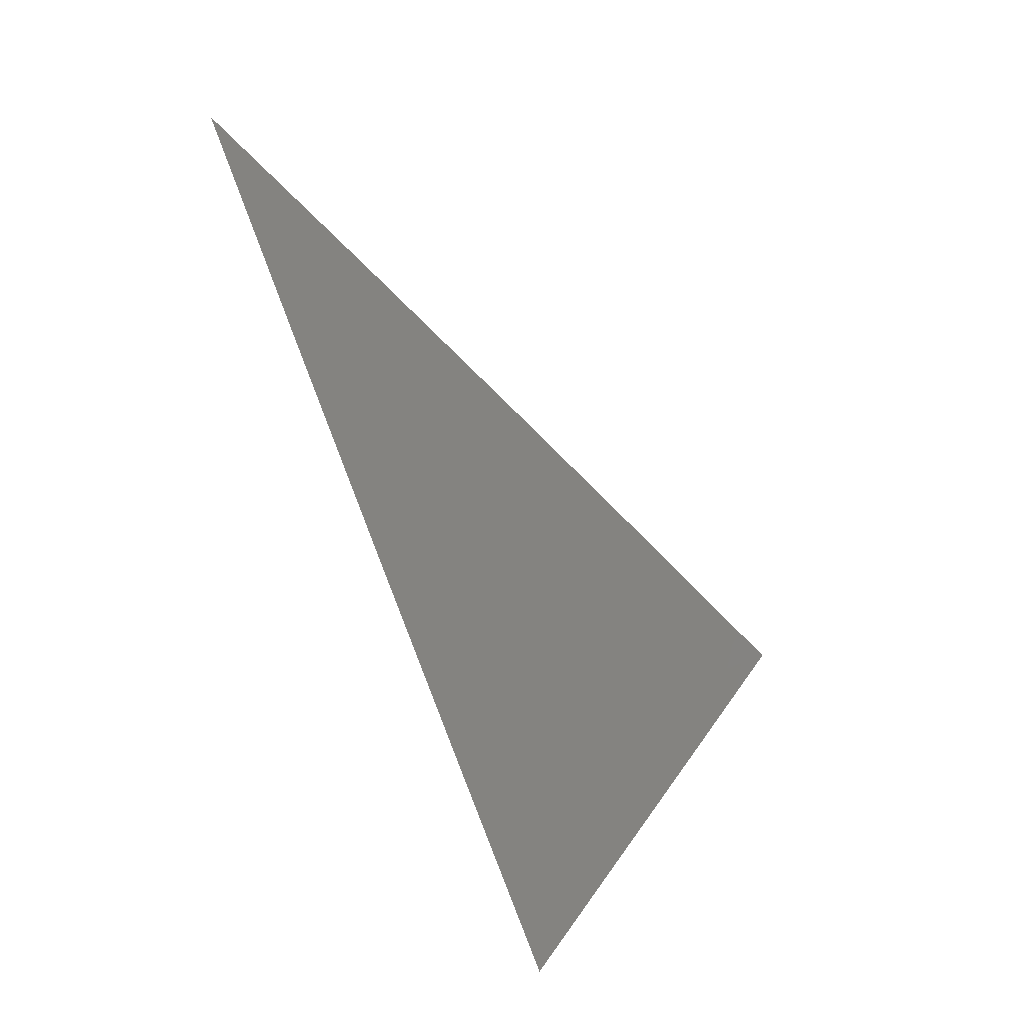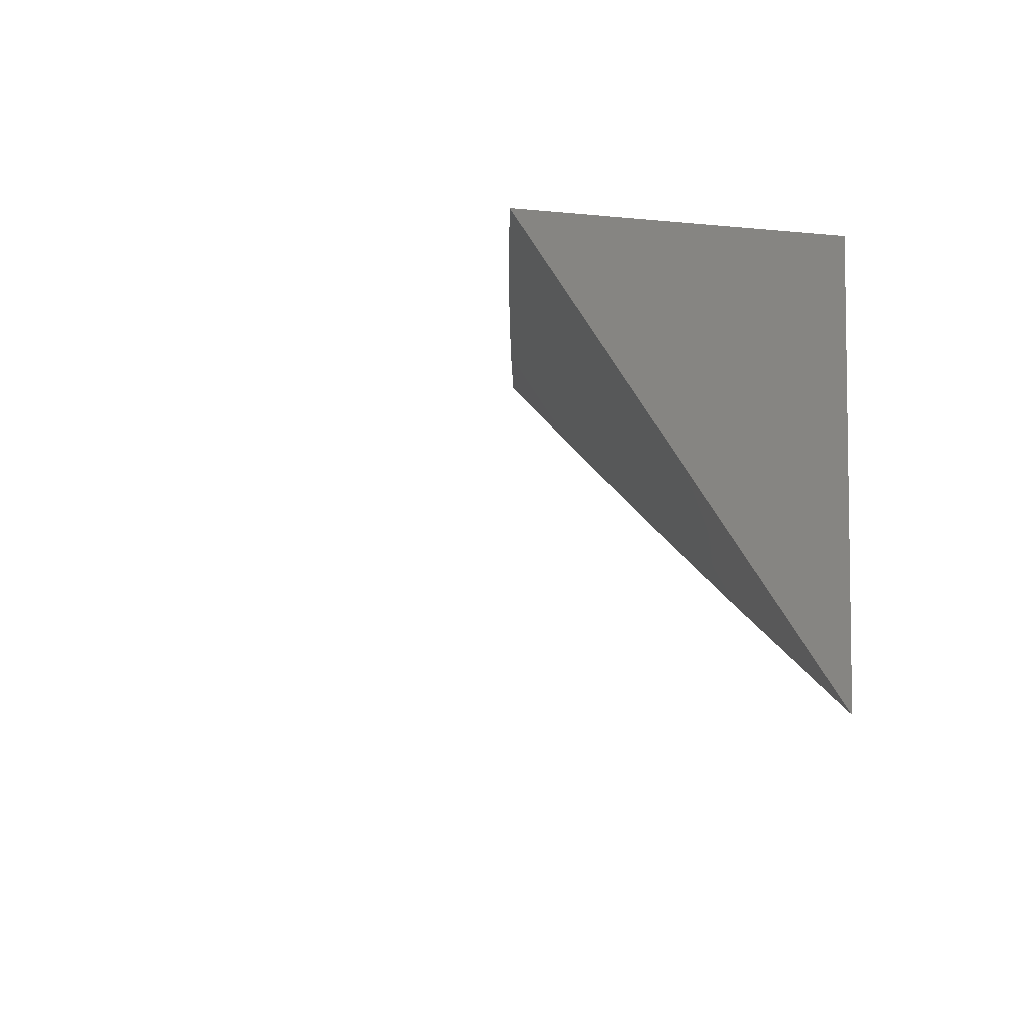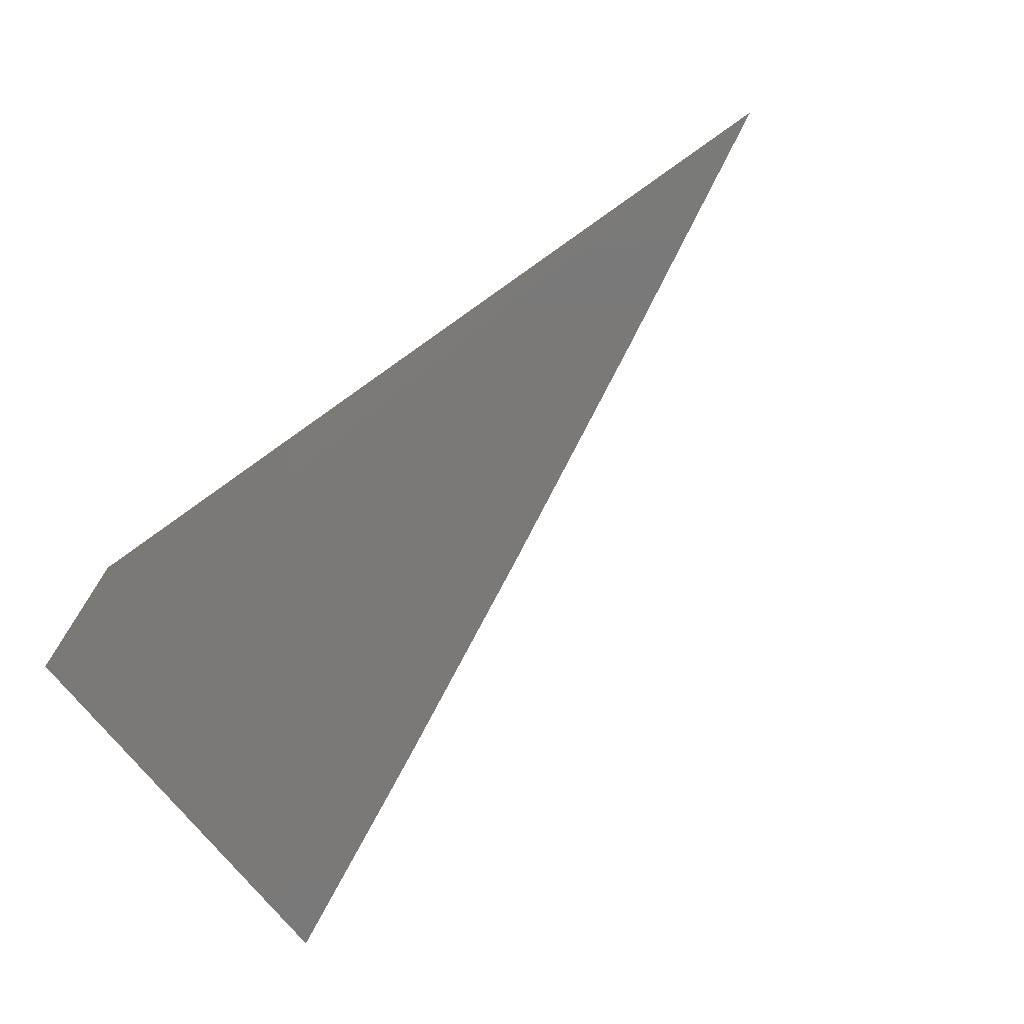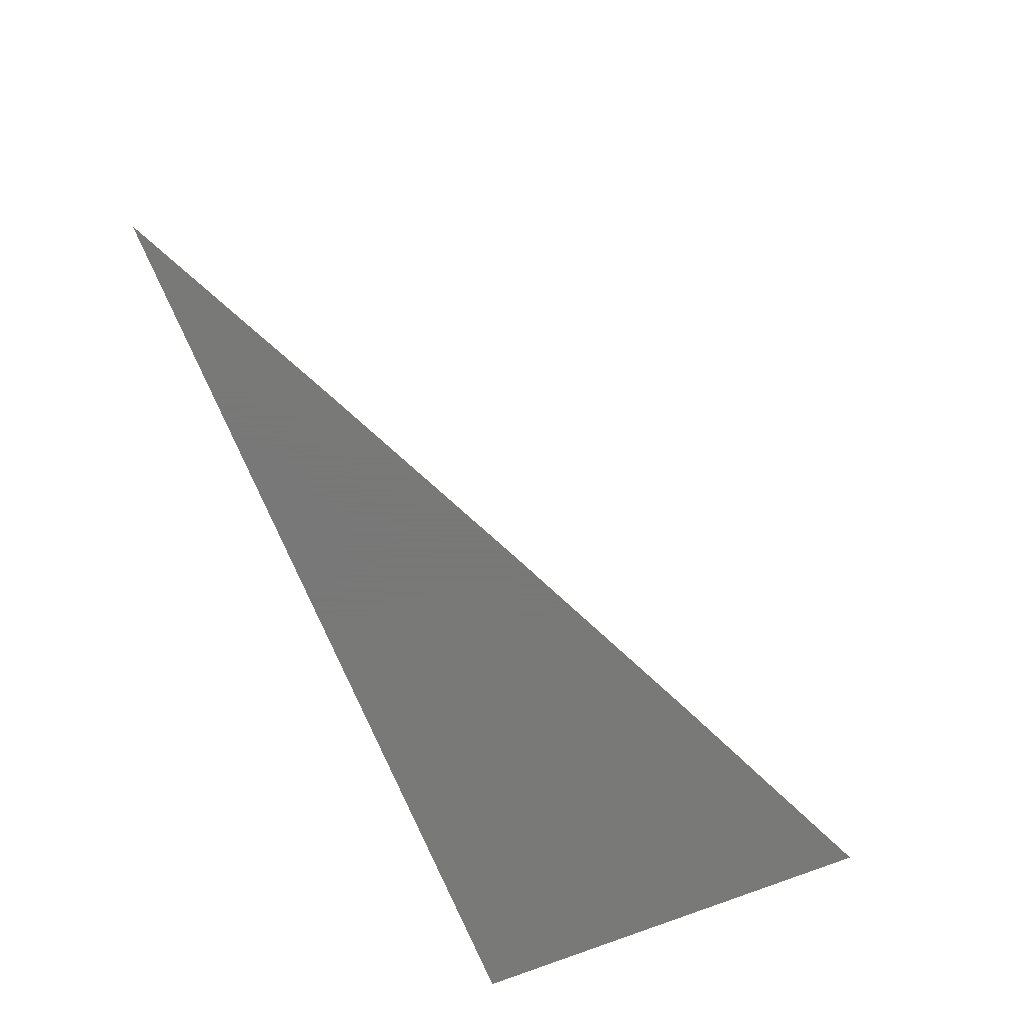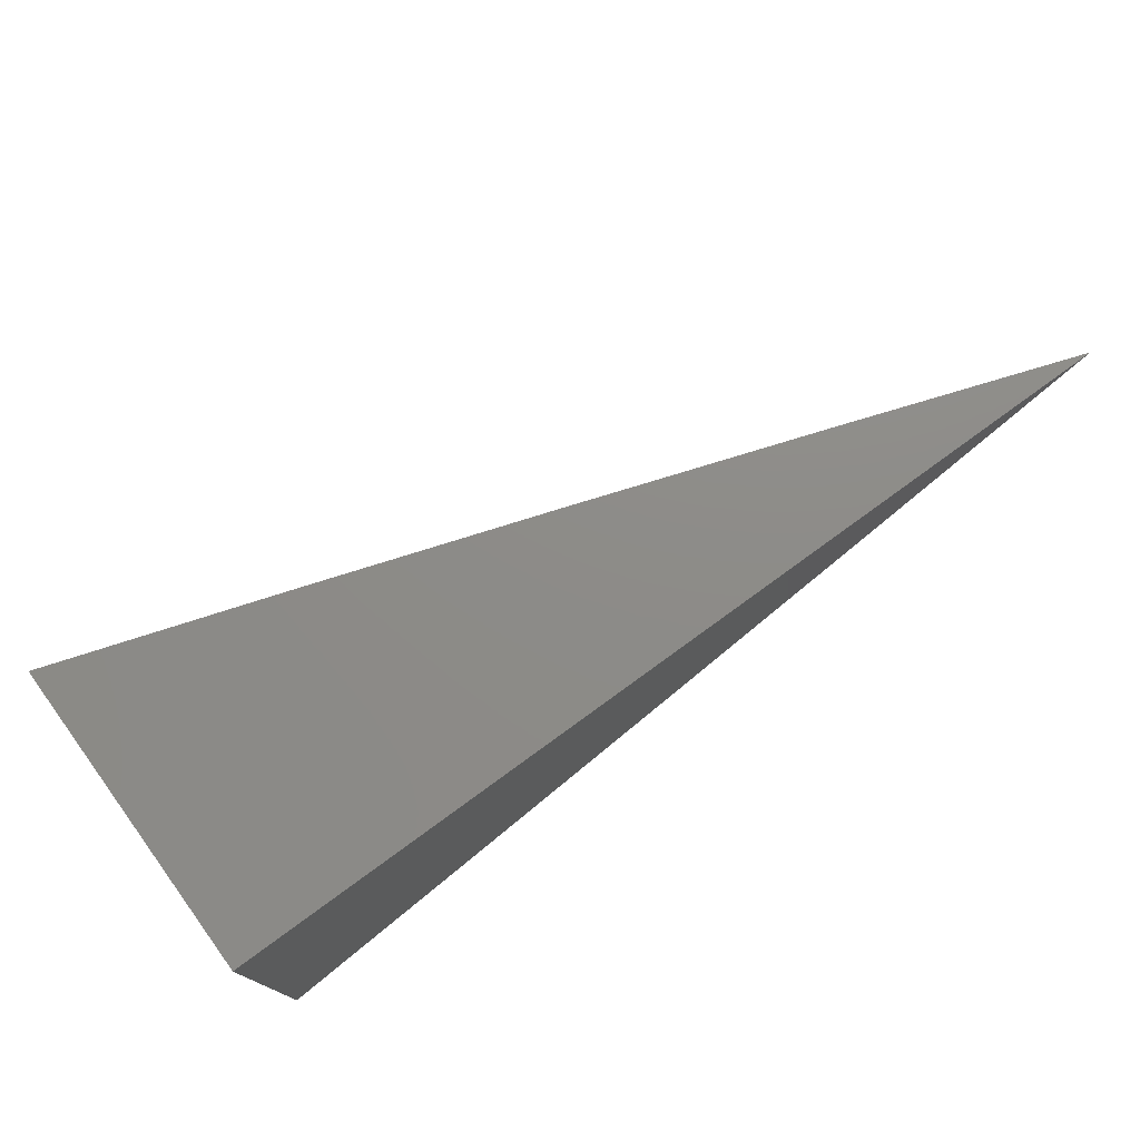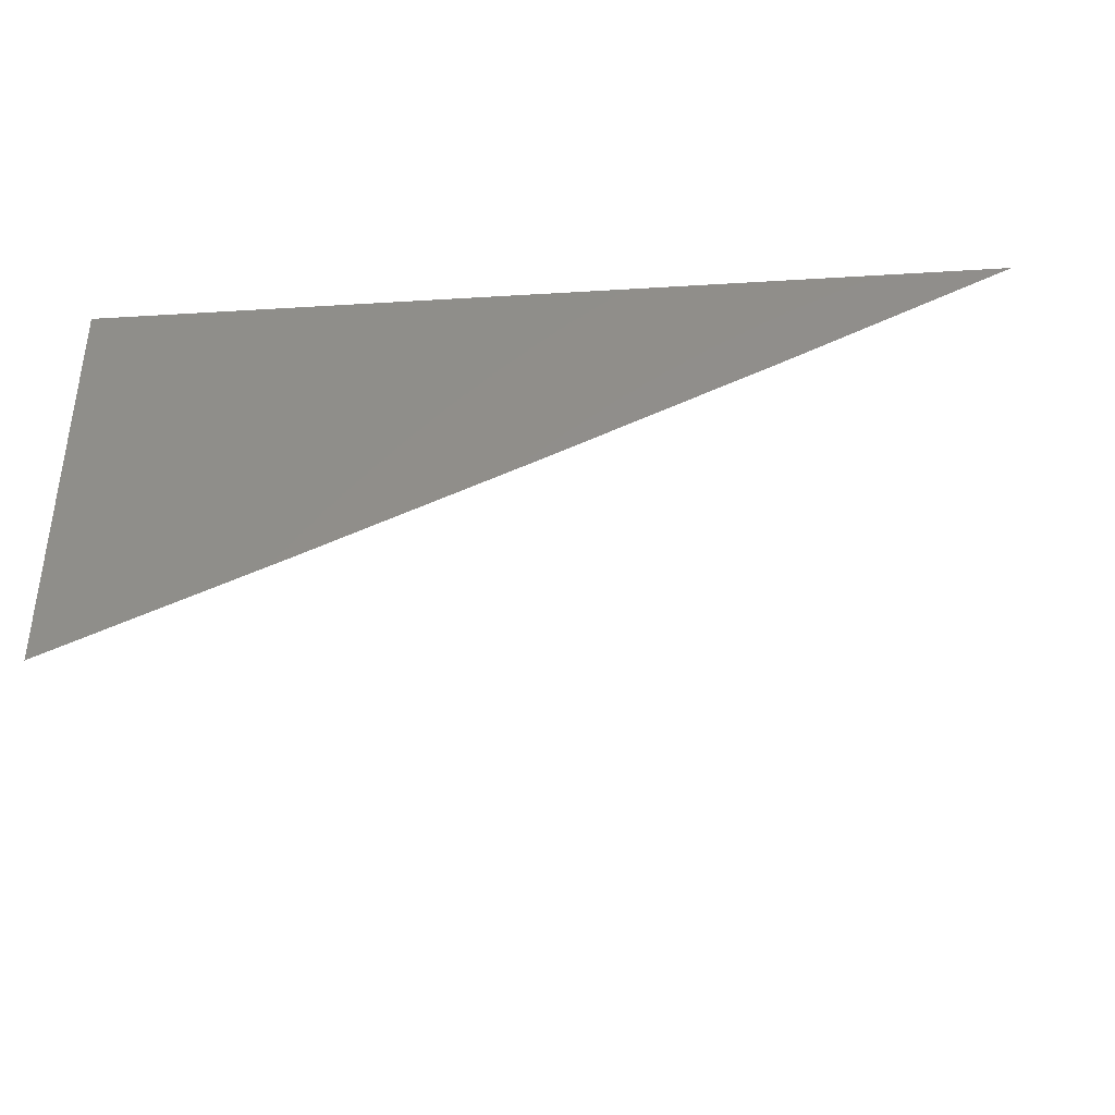
<metadata>
{"format":"stl","ext":"stl","renderer":"f3d","projection":"perspective","resolution":1024,"background":"white","views":[{"elev":-55.9,"azim":-67.5,"up":"+Y"},{"elev":-5.1,"azim":71.4,"up":"+Y"},{"elev":-72.4,"azim":-141.5,"up":"+Z"},{"elev":-71.5,"azim":-67.8,"up":"+Z"},{"elev":75.3,"azim":143.8,"up":"+Y"},{"elev":-38.3,"azim":-175.6,"up":"+Y"}]}
</metadata>
<code>
# stl→obj: 11 verts, 18 faces
v -4.349 -9 -8
v -4.262 -9.041 -8
v -4.261 -9 -7.969
v -4.174 -9 -7.939
v -4.175 -9.082 -8
v -4.087 -9 -7.91
v -4.088 -9.121 -8
v -4 -9 -7.881
v -4 -9.08 -7.94
v -4 -9.16 -8
v -4 -9 -8
f 1 2 3
f 3 2 4
f 4 2 5
f 4 5 6
f 6 5 7
f 6 7 8
f 8 7 9
f 9 7 10
f 8 9 11
f 11 9 10
f 10 7 11
f 11 7 5
f 11 5 2
f 2 1 11
f 1 3 11
f 11 3 4
f 11 4 6
f 6 8 11

</code>
